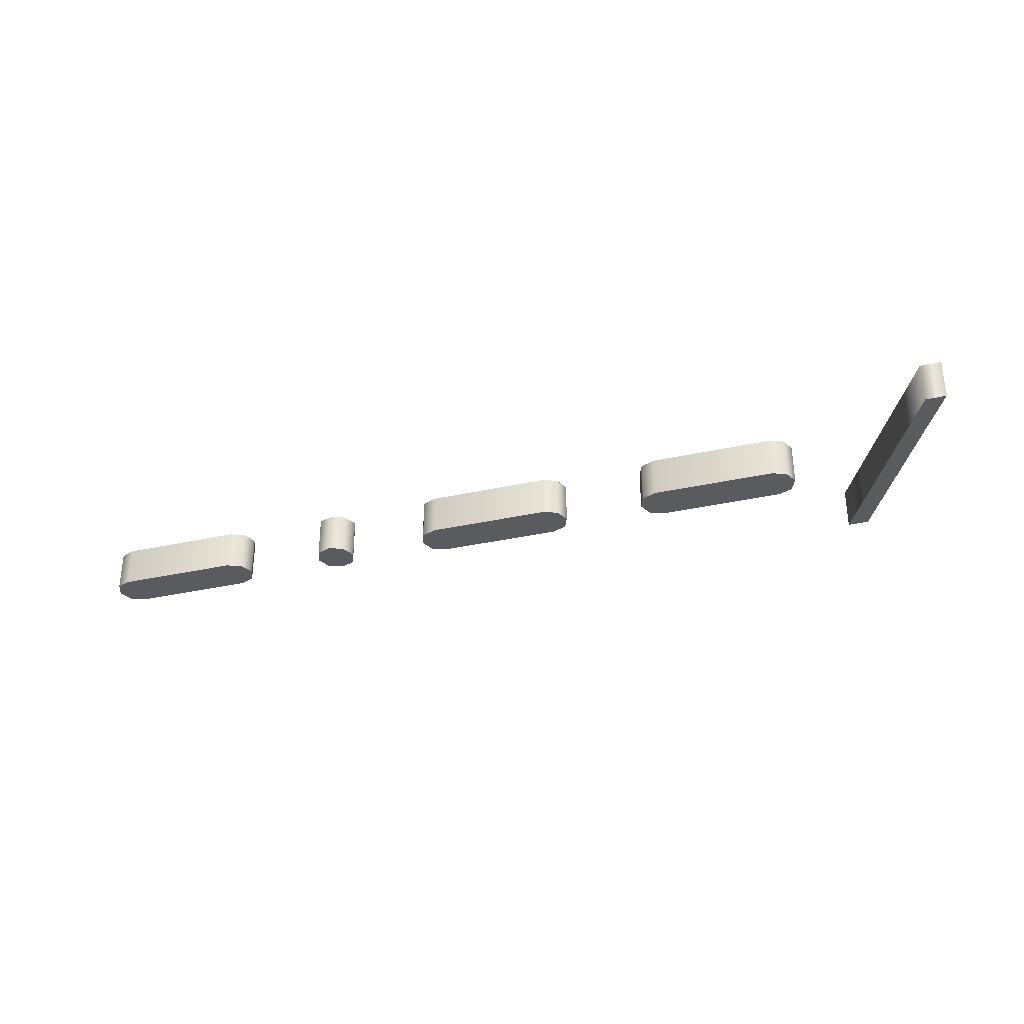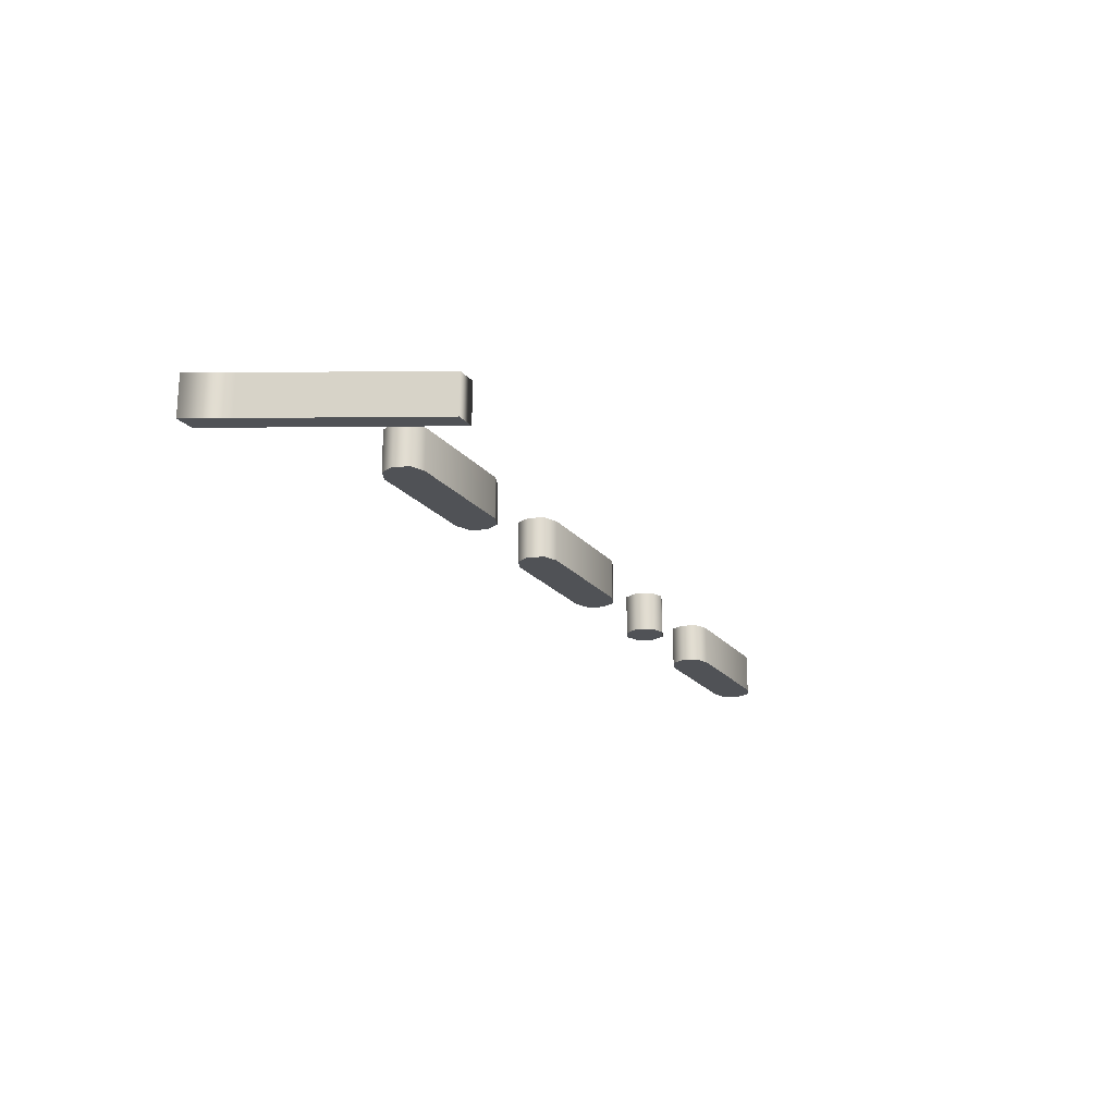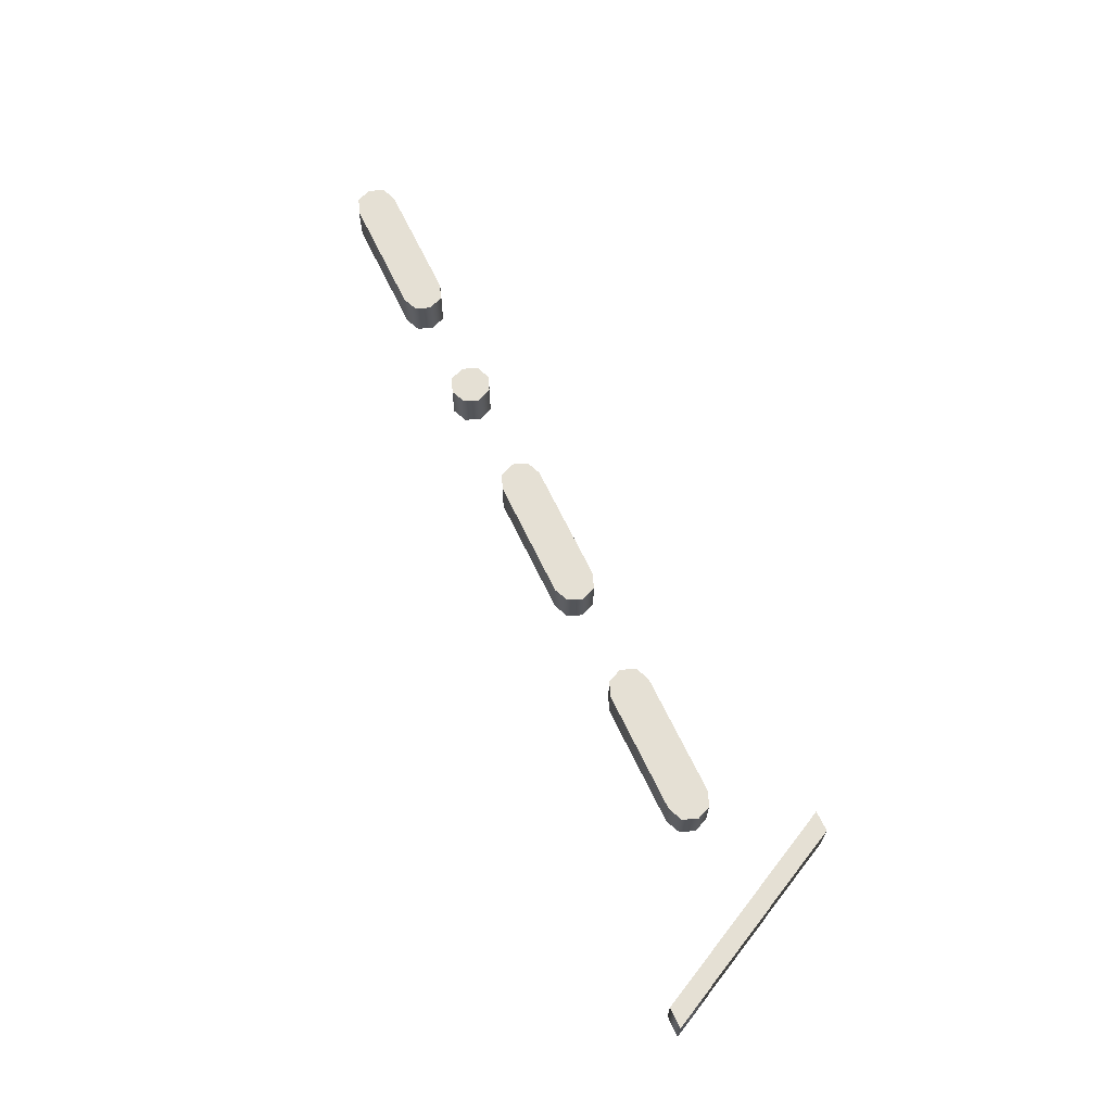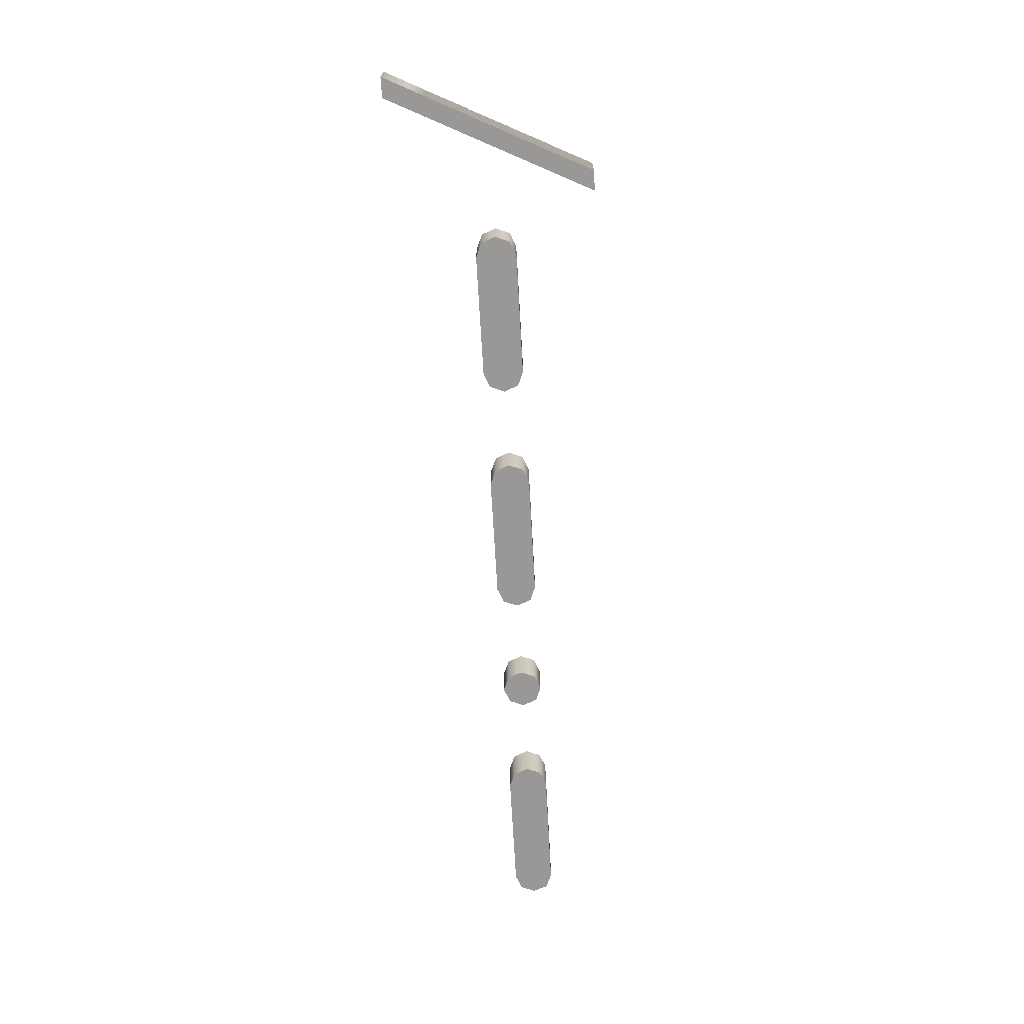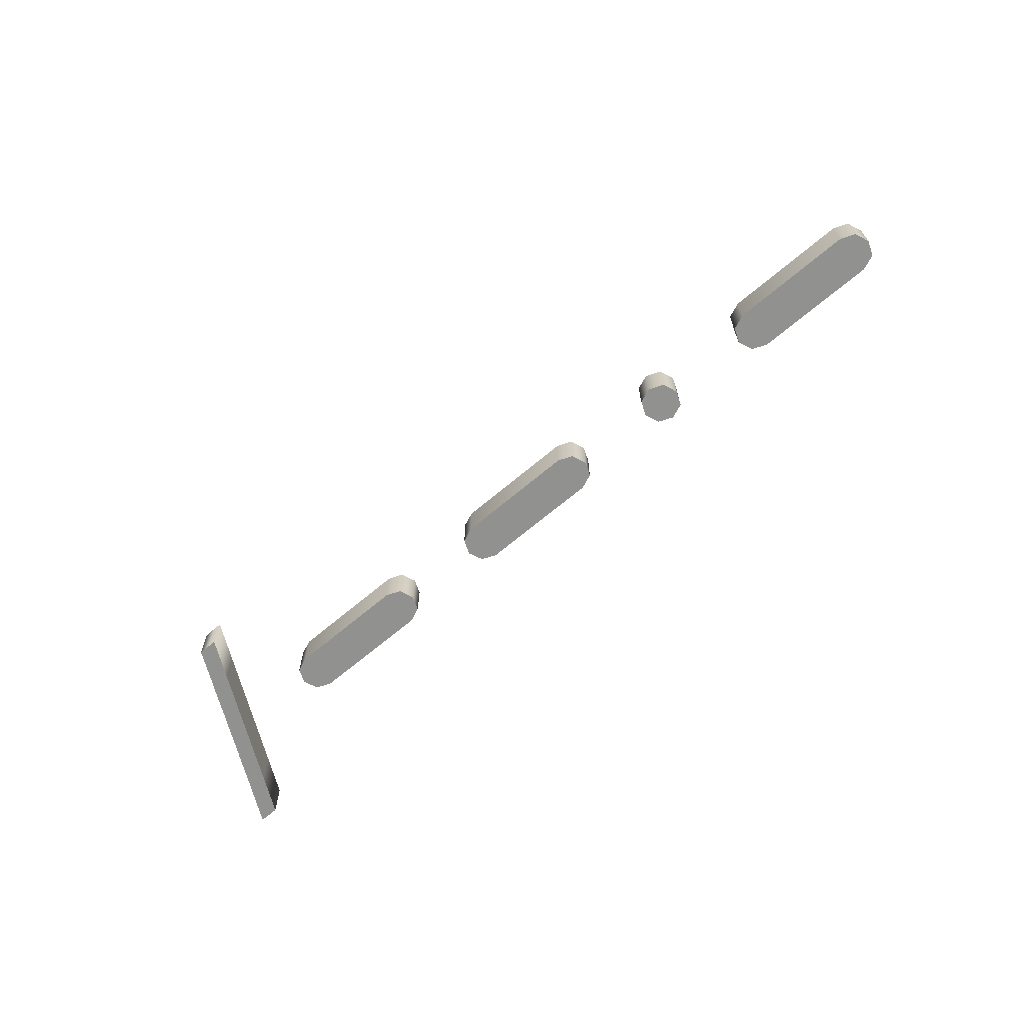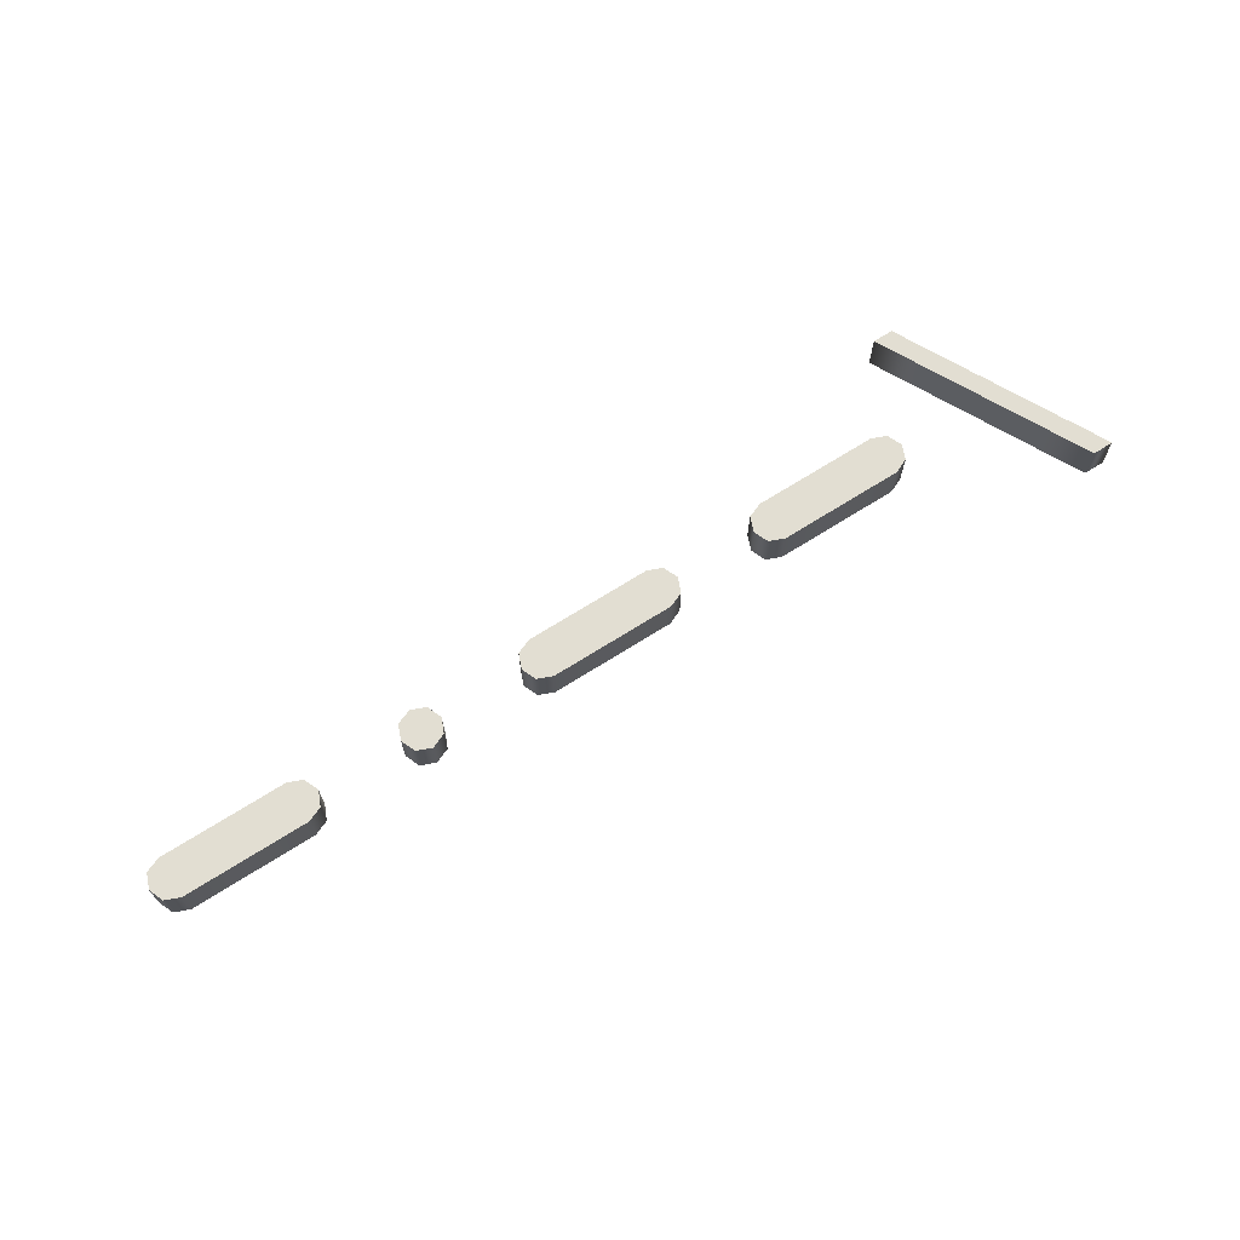
<metadata>
{"format":"obj","ext":"obj","renderer":"f3d","projection":"perspective","resolution":1024,"background":"white","views":[{"elev":-32.8,"azim":-162.6,"up":"+Z"},{"elev":-20.8,"azim":-62.5,"up":"+Z"},{"elev":65.7,"azim":-115.5,"up":"+Z"},{"elev":-68.6,"azim":-86.8,"up":"+Z"},{"elev":-65.9,"azim":40.6,"up":"+Z"},{"elev":67.9,"azim":147.4,"up":"+Z"}]}
</metadata>
<code>
o y
v -1.8 -0.3 -0.1
v -1.7 -0.3 -0.1
v -1.8 -0.1 -0.1
v -1.9 0.1 -0.1
v -2 0.3 -0.1
v -2.1 0.5 -0.1
v -2.2 0.7 -0.1
v -2.3 0.7 -0.1
v -2.2 0.5 -0.1
v -2.198 0.5 -0.1
v -2.1 0.3 -0.1
v -2.098 0.3 -0.1
v -2 0.1 -0.1
v -1.998 0.1 -0.1
v -1.9 -0.1 -0.1
v -1.898 -0.1 -0.1
v 1.6 0.1 -0.1
v 2.2 0.1 -0.1
v 2.272 0.1281 -0.1
v 2.3 0.2 -0.1
v 2.272 0.2703 -0.1
v 2.2 0.3 -0.1
v 1.6 0.3 -0.1
v 1.53 0.2703 -0.1
v 1.5 0.2 -0.1
v 1.53 0.1281 -0.1
v 1 0.1 -0.1
v 1.072 0.1281 -0.1
v 1.1 0.2 -0.1
v 1.072 0.2703 -0.1
v 1 0.3 -0.1
v 0.9297 0.2703 -0.1
v 0.9 0.2 -0.1
v 0.9297 0.1281 -0.1
v -0.2 0.1 -0.1
v 0.4 0.1 -0.1
v 0.4719 0.1281 -0.1
v 0.5 0.2 -0.1
v 0.4719 0.2703 -0.1
v 0.4 0.3 -0.1
v -0.2 0.3 -0.1
v -0.2703 0.2703 -0.1
v -0.3 0.2 -0.1
v -0.2703 0.1281 -0.1
v -1.4 0.1 -0.1
v -0.8 0.1 -0.1
v -0.7281 0.1281 -0.1
v -0.7 0.2 -0.1
v -0.7281 0.2703 -0.1
v -0.8 0.3 -0.1
v -1.4 0.3 -0.1
v -1.47 0.2703 -0.1
v -1.5 0.2 -0.1
v -1.47 0.1281 -0.1
v -1.8 -0.3 0.1
v -1.7 -0.3 0.1
v -1.8 -0.1 0.1
v -1.9 0.1 0.1
v -2 0.3 0.1
v -2.1 0.5 0.1
v -2.2 0.7 0.1
v -2.3 0.7 0.1
v -2.2 0.5 0.1
v -2.198 0.5 0.1
v -2.1 0.3 0.1
v -2.098 0.3 0.1
v -2 0.1 0.1
v -1.998 0.1 0.1
v -1.9 -0.1 0.1
v -1.898 -0.1 0.1
v 1.6 0.1 0.1
v 2.2 0.1 0.1
v 2.272 0.1281 0.1
v 2.3 0.2 0.1
v 2.272 0.2703 0.1
v 2.2 0.3 0.1
v 1.6 0.3 0.1
v 1.53 0.2703 0.1
v 1.5 0.2 0.1
v 1.53 0.1281 0.1
v 1 0.1 0.1
v 1.072 0.1281 0.1
v 1.1 0.2 0.1
v 1.072 0.2703 0.1
v 1 0.3 0.1
v 0.9297 0.2703 0.1
v 0.9 0.2 0.1
v 0.9297 0.1281 0.1
v -0.2 0.1 0.1
v 0.4 0.1 0.1
v 0.4719 0.1281 0.1
v 0.5 0.2 0.1
v 0.4719 0.2703 0.1
v 0.4 0.3 0.1
v -0.2 0.3 0.1
v -0.2703 0.2703 0.1
v -0.3 0.2 0.1
v -0.2703 0.1281 0.1
v -1.4 0.1 0.1
v -0.8 0.1 0.1
v -0.7281 0.1281 0.1
v -0.7 0.2 0.1
v -0.7281 0.2703 0.1
v -0.8 0.3 0.1
v -1.4 0.3 0.1
v -1.47 0.2703 0.1
v -1.5 0.2 0.1
v -1.47 0.1281 0.1
v 1.6 0.1 0.1
v 1.6 0.1 -0.1
v 2.2 0.1 0.1
v 2.2 0.1 -0.1
v 2.272 0.1281 0.1
v 2.272 0.1281 -0.1
v 2.3 0.2 0.1
v 2.3 0.2 -0.1
v 2.272 0.2703 0.1
v 2.272 0.2703 -0.1
v 2.2 0.3 0.1
v 2.2 0.3 -0.1
v 1.6 0.3 0.1
v 1.6 0.3 -0.1
v 1.53 0.2703 0.1
v 1.53 0.2703 -0.1
v 1.5 0.2 0.1
v 1.5 0.2 -0.1
v 1.53 0.1281 0.1
v 1.53 0.1281 -0.1
v 1 0.1 0.1
v 1 0.1 -0.1
v 1.072 0.1281 0.1
v 1.072 0.1281 -0.1
v 1.1 0.2 0.1
v 1.1 0.2 -0.1
v 1.072 0.2703 0.1
v 1.072 0.2703 -0.1
v 1 0.3 0.1
v 1 0.3 -0.1
v 0.9297 0.2703 0.1
v 0.9297 0.2703 -0.1
v 0.9 0.2 0.1
v 0.9 0.2 -0.1
v 0.9297 0.1281 0.1
v 0.9297 0.1281 -0.1
v -0.2 0.1 0.1
v -0.2 0.1 -0.1
v 0.4 0.1 0.1
v 0.4 0.1 -0.1
v 0.4719 0.1281 0.1
v 0.4719 0.1281 -0.1
v 0.5 0.2 0.1
v 0.5 0.2 -0.1
v 0.4719 0.2703 0.1
v 0.4719 0.2703 -0.1
v 0.4 0.3 0.1
v 0.4 0.3 -0.1
v -0.2 0.3 0.1
v -0.2 0.3 -0.1
v -0.2703 0.2703 0.1
v -0.2703 0.2703 -0.1
v -0.3 0.2 0.1
v -0.3 0.2 -0.1
v -0.2703 0.1281 0.1
v -0.2703 0.1281 -0.1
v -1.4 0.1 0.1
v -1.4 0.1 -0.1
v -0.8 0.1 0.1
v -0.8 0.1 -0.1
v -0.7281 0.1281 0.1
v -0.7281 0.1281 -0.1
v -0.7 0.2 0.1
v -0.7 0.2 -0.1
v -0.7281 0.2703 0.1
v -0.7281 0.2703 -0.1
v -0.8 0.3 0.1
v -0.8 0.3 -0.1
v -1.4 0.3 0.1
v -1.4 0.3 -0.1
v -1.47 0.2703 0.1
v -1.47 0.2703 -0.1
v -1.5 0.2 0.1
v -1.5 0.2 -0.1
v -1.47 0.1281 0.1
v -1.47 0.1281 -0.1
v -1.8 -0.3 0.1
v -1.8 -0.3 -0.1
v -1.7 -0.3 0.1
v -1.7 -0.3 -0.1
v -1.8 -0.1 0.1
v -1.8 -0.1 -0.1
v -1.9 0.1 0.1
v -1.9 0.1 -0.1
v -2 0.3 0.1
v -2 0.3 -0.1
v -2.1 0.5 0.1
v -2.1 0.5 -0.1
v -2.2 0.7 0.1
v -2.2 0.7 -0.1
v -2.3 0.7 0.1
v -2.3 0.7 -0.1
v -2.2 0.5 0.1
v -2.2 0.5 -0.1
v -2.198 0.5 0.1
v -2.198 0.5 -0.1
v -2.1 0.3 0.1
v -2.1 0.3 -0.1
v -2.098 0.3 0.1
v -2.098 0.3 -0.1
v -2 0.1 0.1
v -2 0.1 -0.1
v -1.998 0.1 0.1
v -1.998 0.1 -0.1
v -1.9 -0.1 0.1
v -1.9 -0.1 -0.1
v -1.898 -0.1 0.1
v -1.898 -0.1 -0.1
f 21 23 22
f 21 24 23
f 20 24 21
f 20 25 24
f 19 25 20
f 19 26 25
f 18 26 19
f 18 17 26
f 30 32 31
f 29 32 30
f 29 33 32
f 28 33 29
f 28 34 33
f 27 34 28
f 39 41 40
f 39 42 41
f 38 42 39
f 38 43 42
f 37 43 38
f 37 44 43
f 36 44 37
f 36 35 44
f 49 51 50
f 49 52 51
f 48 52 49
f 48 53 52
f 47 53 48
f 47 54 53
f 46 54 47
f 46 45 54
f 6 8 7
f 6 9 8
f 5 10 6
f 10 9 6
f 5 11 10
f 4 12 5
f 12 11 5
f 4 13 12
f 3 14 4
f 14 13 4
f 3 15 14
f 2 16 3
f 16 15 3
f 2 1 16
f 75 76 77
f 75 77 78
f 74 75 78
f 74 78 79
f 73 74 79
f 73 79 80
f 72 73 80
f 72 80 71
f 84 85 86
f 83 84 86
f 83 86 87
f 82 83 87
f 82 87 88
f 81 82 88
f 93 94 95
f 93 95 96
f 92 93 96
f 92 96 97
f 91 92 97
f 91 97 98
f 90 91 98
f 90 98 89
f 103 104 105
f 103 105 106
f 102 103 106
f 102 106 107
f 101 102 107
f 101 107 108
f 100 101 108
f 100 108 99
f 60 61 62
f 60 62 63
f 59 60 64
f 64 60 63
f 59 64 65
f 58 59 66
f 66 59 65
f 58 66 67
f 57 58 68
f 68 58 67
f 57 68 69
f 56 57 70
f 70 57 69
f 56 70 55
f 110 112 111 109
f 112 114 113 111
f 114 116 115 113
f 116 118 117 115
f 118 120 119 117
f 120 122 121 119
f 122 124 123 121
f 124 126 125 123
f 126 128 127 125
f 128 110 109 127
f 130 132 131 129
f 132 134 133 131
f 134 136 135 133
f 136 138 137 135
f 138 140 139 137
f 140 142 141 139
f 142 144 143 141
f 144 130 129 143
f 146 148 147 145
f 148 150 149 147
f 150 152 151 149
f 152 154 153 151
f 154 156 155 153
f 156 158 157 155
f 158 160 159 157
f 160 162 161 159
f 162 164 163 161
f 164 146 145 163
f 166 168 167 165
f 168 170 169 167
f 170 172 171 169
f 172 174 173 171
f 174 176 175 173
f 176 178 177 175
f 178 180 179 177
f 180 182 181 179
f 182 184 183 181
f 184 166 165 183
f 186 188 187 185
f 188 190 189 187
f 190 192 191 189
f 192 194 193 191
f 194 196 195 193
f 196 198 197 195
f 198 200 199 197
f 200 202 201 199
f 202 204 203 201
f 204 206 205 203
f 206 208 207 205
f 208 210 209 207
f 210 212 211 209
f 212 214 213 211
f 214 216 215 213
f 216 186 185 215

</code>
